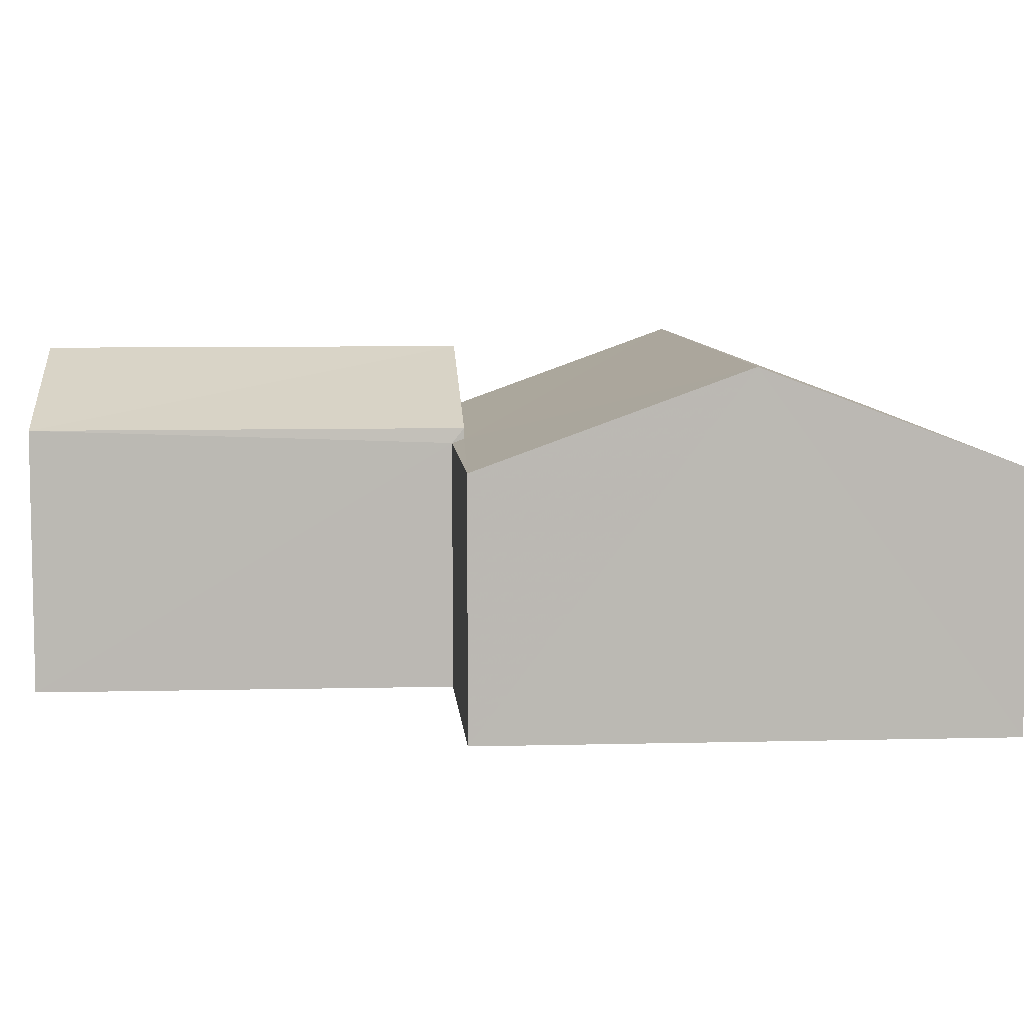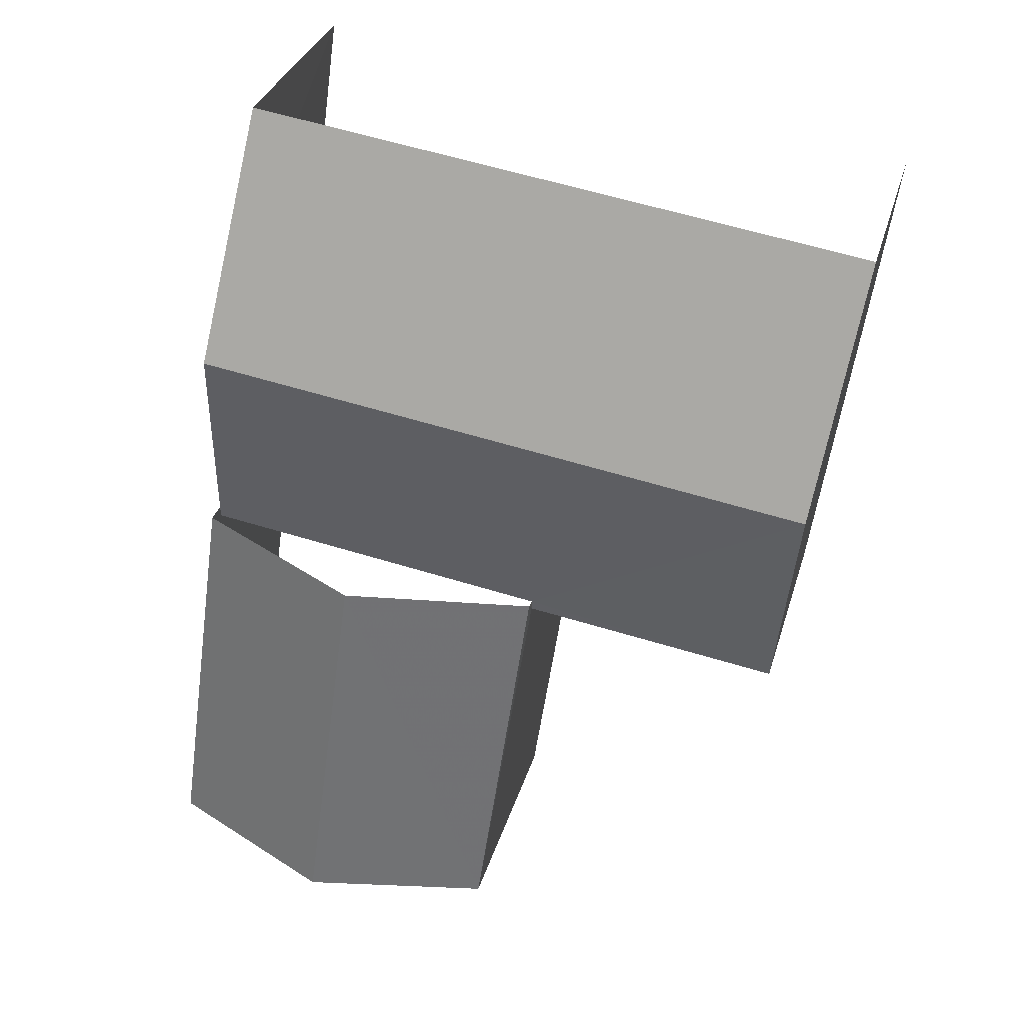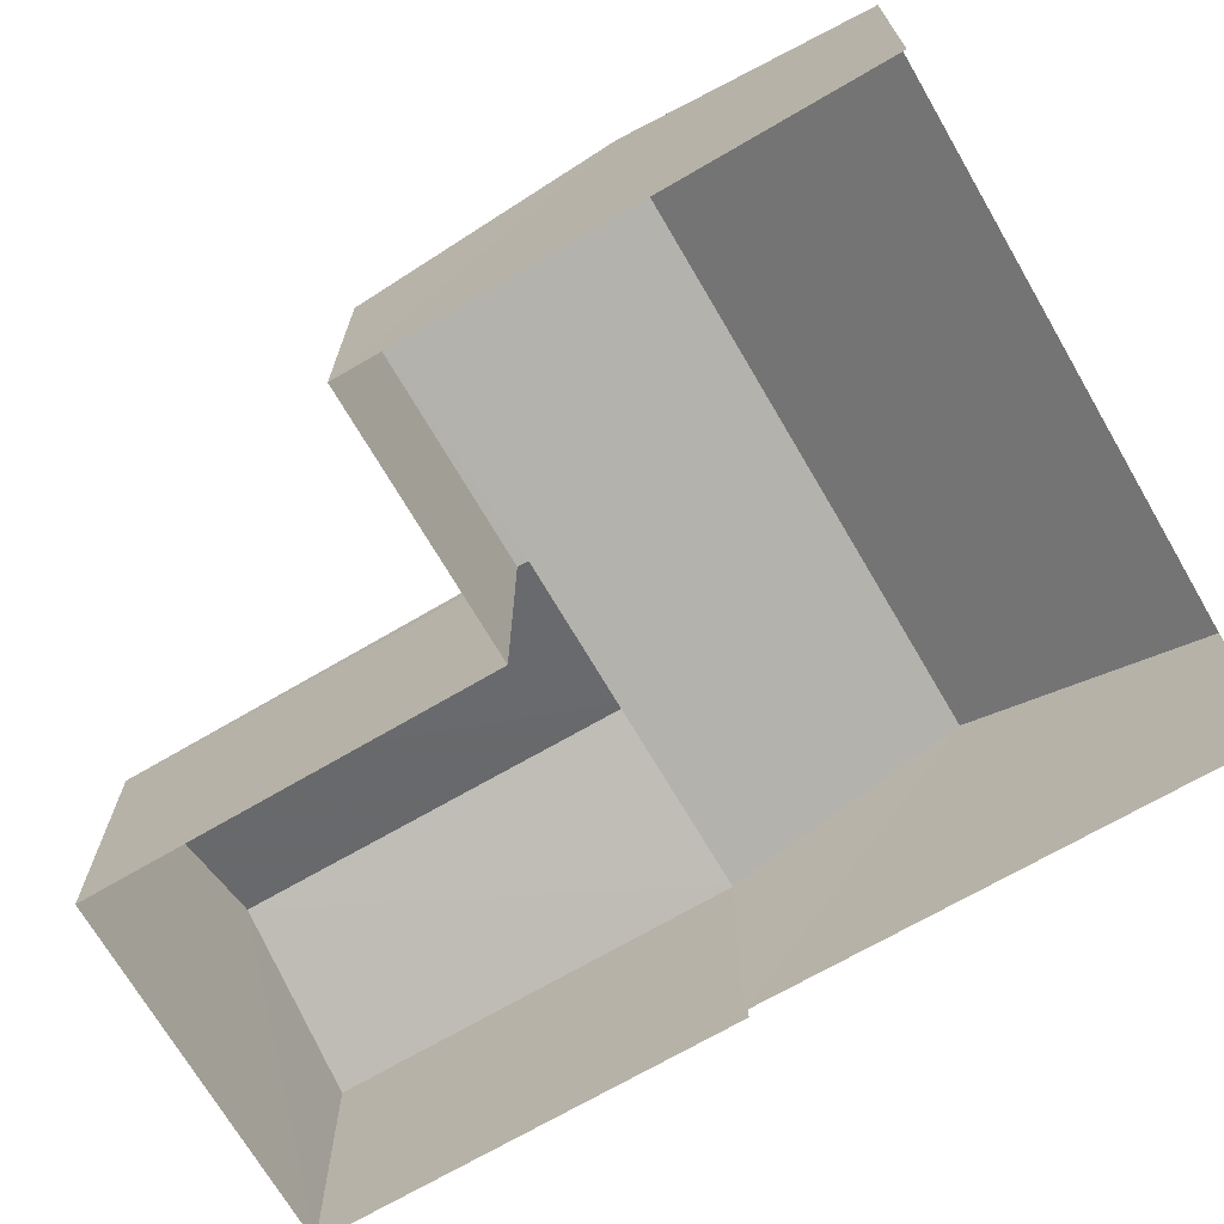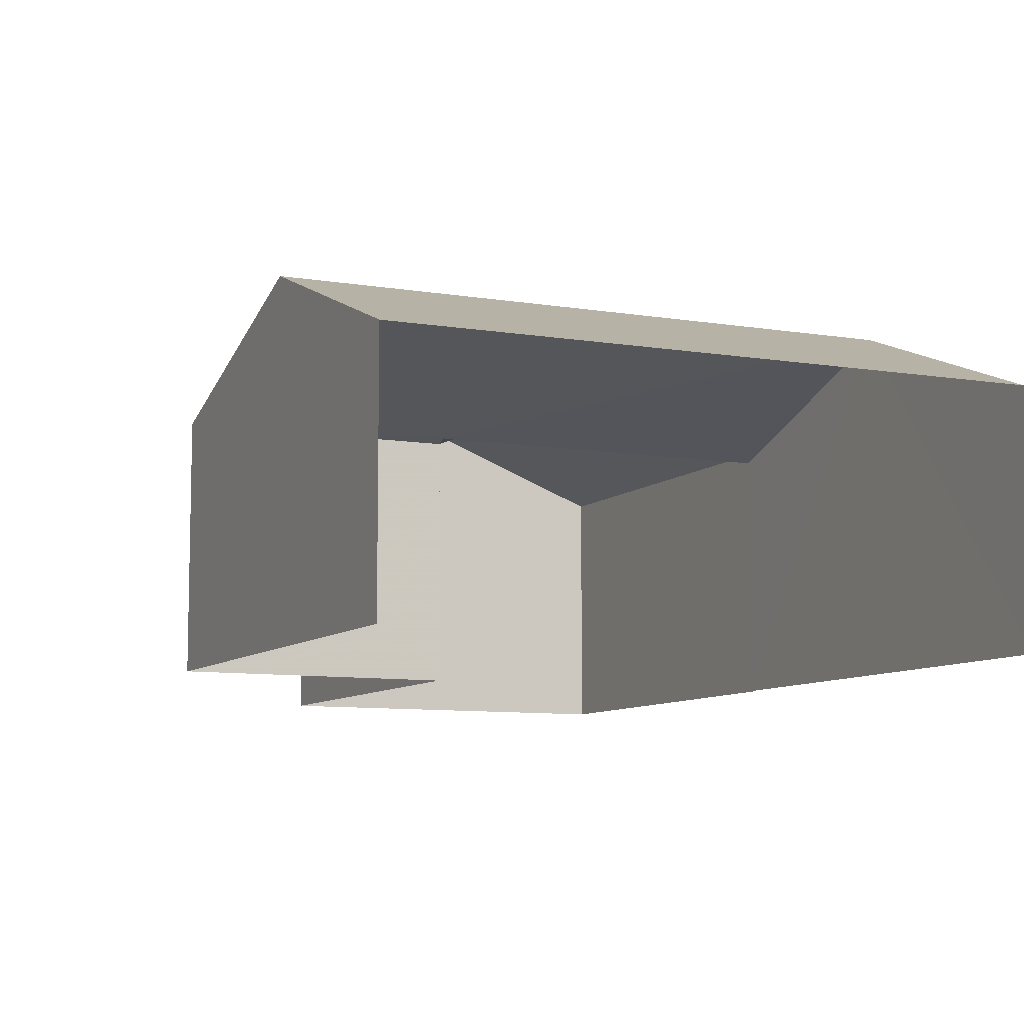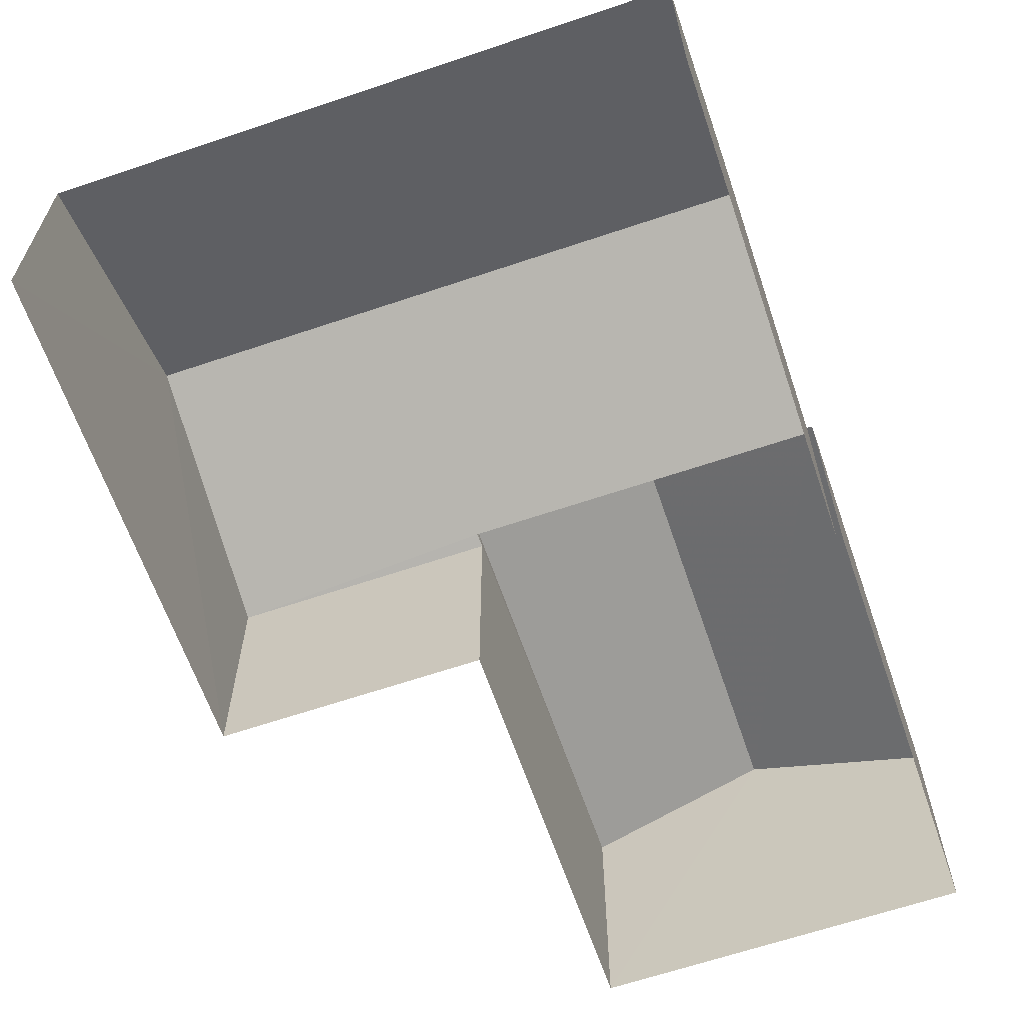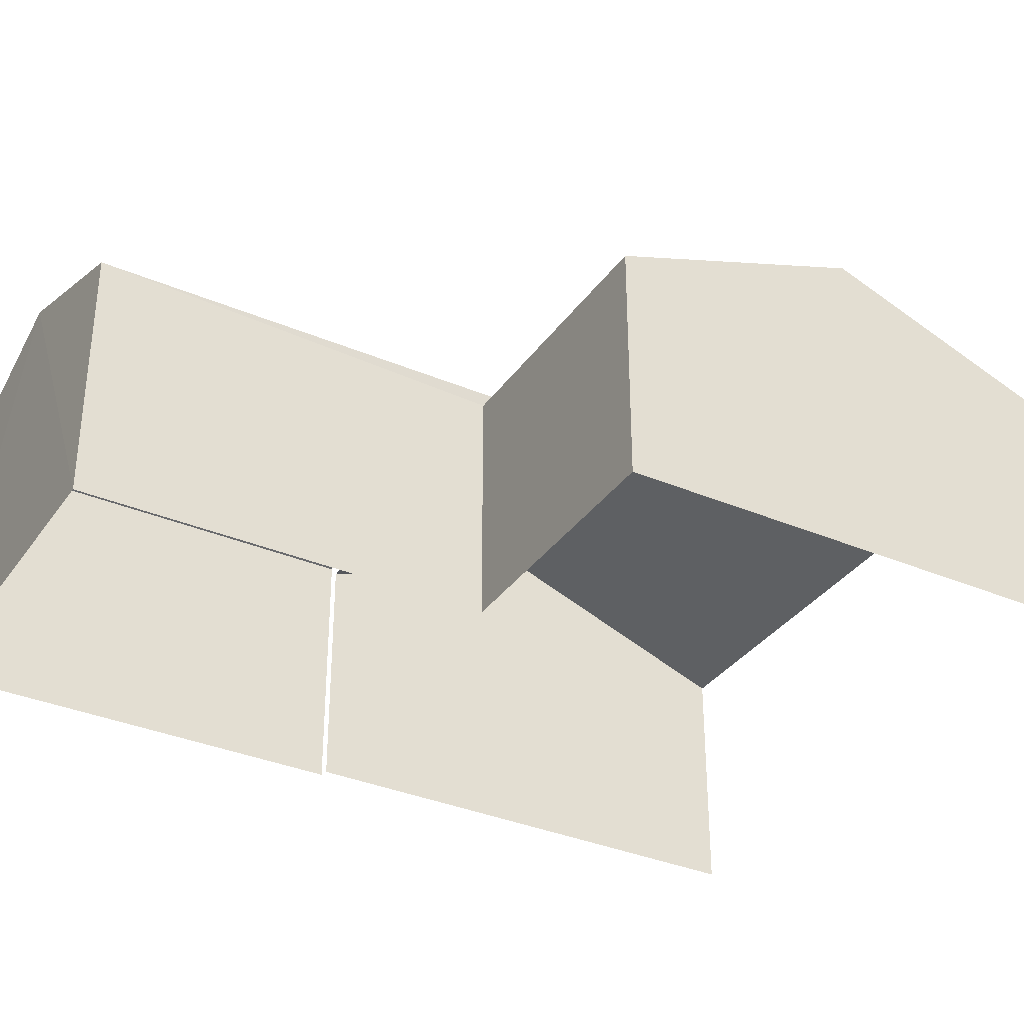
<metadata>
{"format":"obj","ext":"obj","renderer":"f3d","projection":"perspective","resolution":1024,"background":"white","views":[{"elev":7.4,"azim":77.7,"up":"+Z"},{"elev":32.2,"azim":15.4,"up":"+Y"},{"elev":-70.5,"azim":112.2,"up":"+Z"},{"elev":-8.5,"azim":147.1,"up":"+Z"},{"elev":-64.1,"azim":-169.2,"up":"+Z"},{"elev":-34.3,"azim":52.0,"up":"+Z"}]}
</metadata>
<code>
v -2.199e+05 -1.249e+05 13.26
v -2.199e+05 -1.249e+05 13.26
v -2.199e+05 -1.249e+05 13.26
v -2.199e+05 -1.249e+05 13.26
v -2.199e+05 -1.249e+05 13.26
v -2.199e+05 -1.249e+05 13.26
v -2.199e+05 -1.249e+05 13.26
v -2.199e+05 -1.249e+05 13.26
v -2.199e+05 -1.249e+05 16.59
v -2.199e+05 -1.249e+05 15.88
v -2.199e+05 -1.249e+05 15.88
v -2.199e+05 -1.249e+05 16.59
v -2.199e+05 -1.249e+05 15.88
v -2.199e+05 -1.249e+05 15.88
v -2.199e+05 -1.249e+05 15.73
v -2.199e+05 -1.249e+05 15.73
v -2.199e+05 -1.249e+05 15.77
v -2.199e+05 -1.249e+05 16.67
v -2.199e+05 -1.249e+05 16.67
v -2.199e+05 -1.249e+05 15.77
v -2.199e+05 -1.249e+05 15.73
v -2.199e+05 -1.249e+05 15.73
f 1 2 3
f 3 2 4
f 2 5 6
f 7 8 6
f 4 2 8
f 8 2 6
f 10 20 7
f 7 20 8
f 10 12 20
f 12 14 17
f 20 12 17
f 21 3 4
f 22 21 4
f 9 10 11
f 9 12 10
f 13 14 12
f 9 13 12
f 15 16 17
f 16 18 17
f 17 19 20
f 17 18 19
f 21 22 19
f 18 21 19
f 16 1 18
f 1 3 18
f 3 21 18
f 11 6 9
f 6 5 9
f 5 13 9
f 2 1 16
f 15 2 16
f 11 7 6
f 11 10 7
f 5 15 13
f 13 15 14
f 5 2 15
f 14 15 17
f 22 4 19
f 4 8 19
f 8 20 19

</code>
